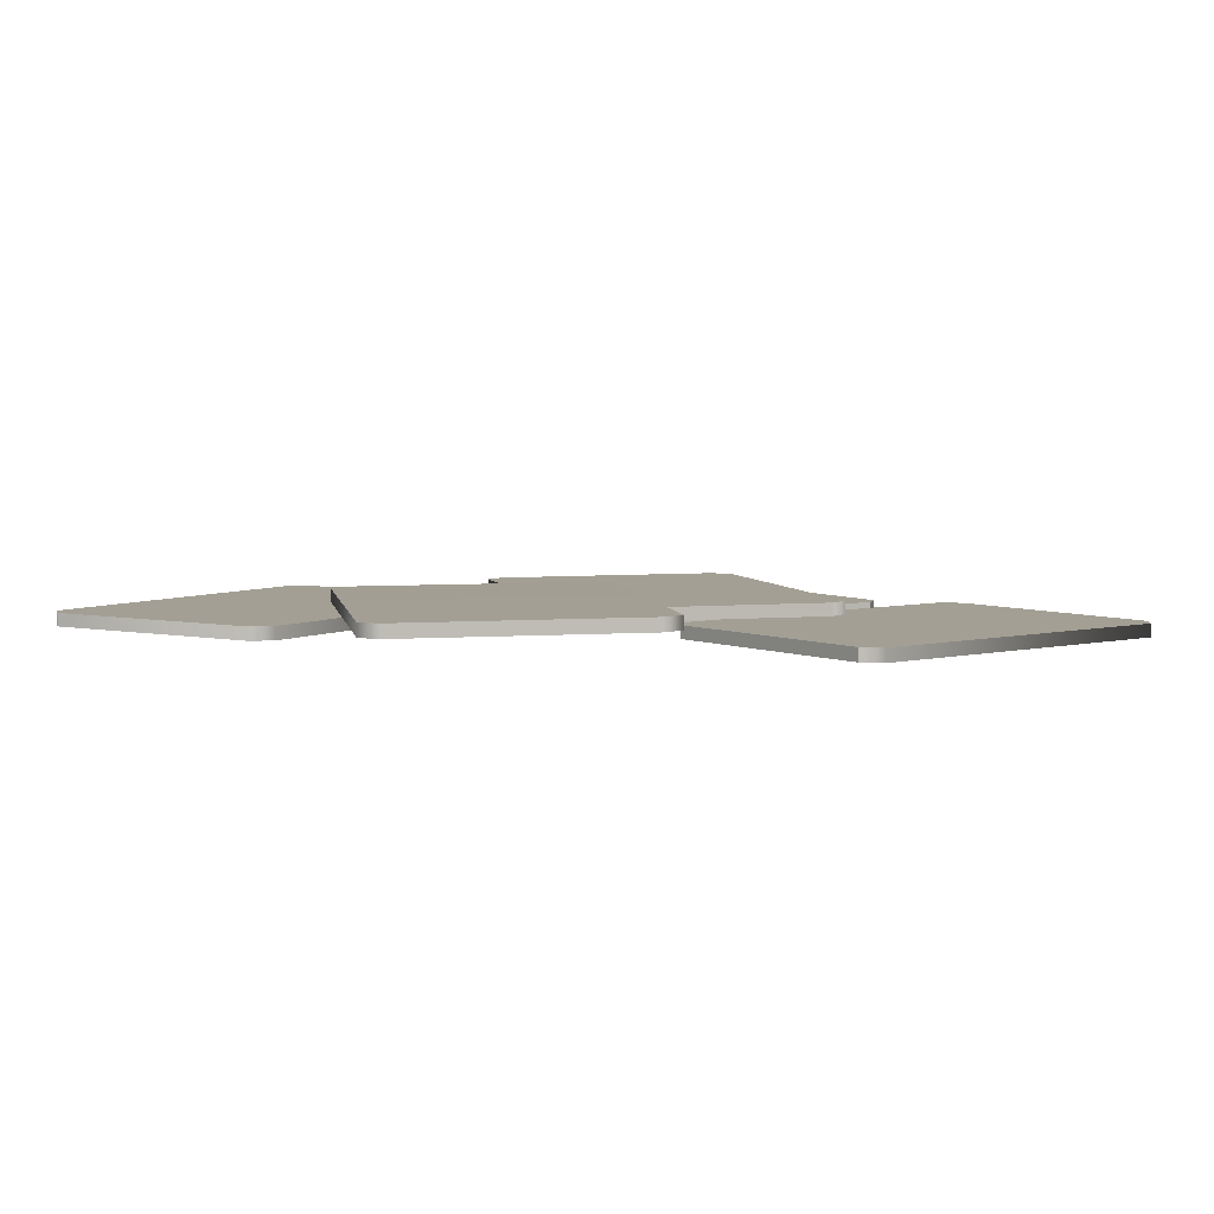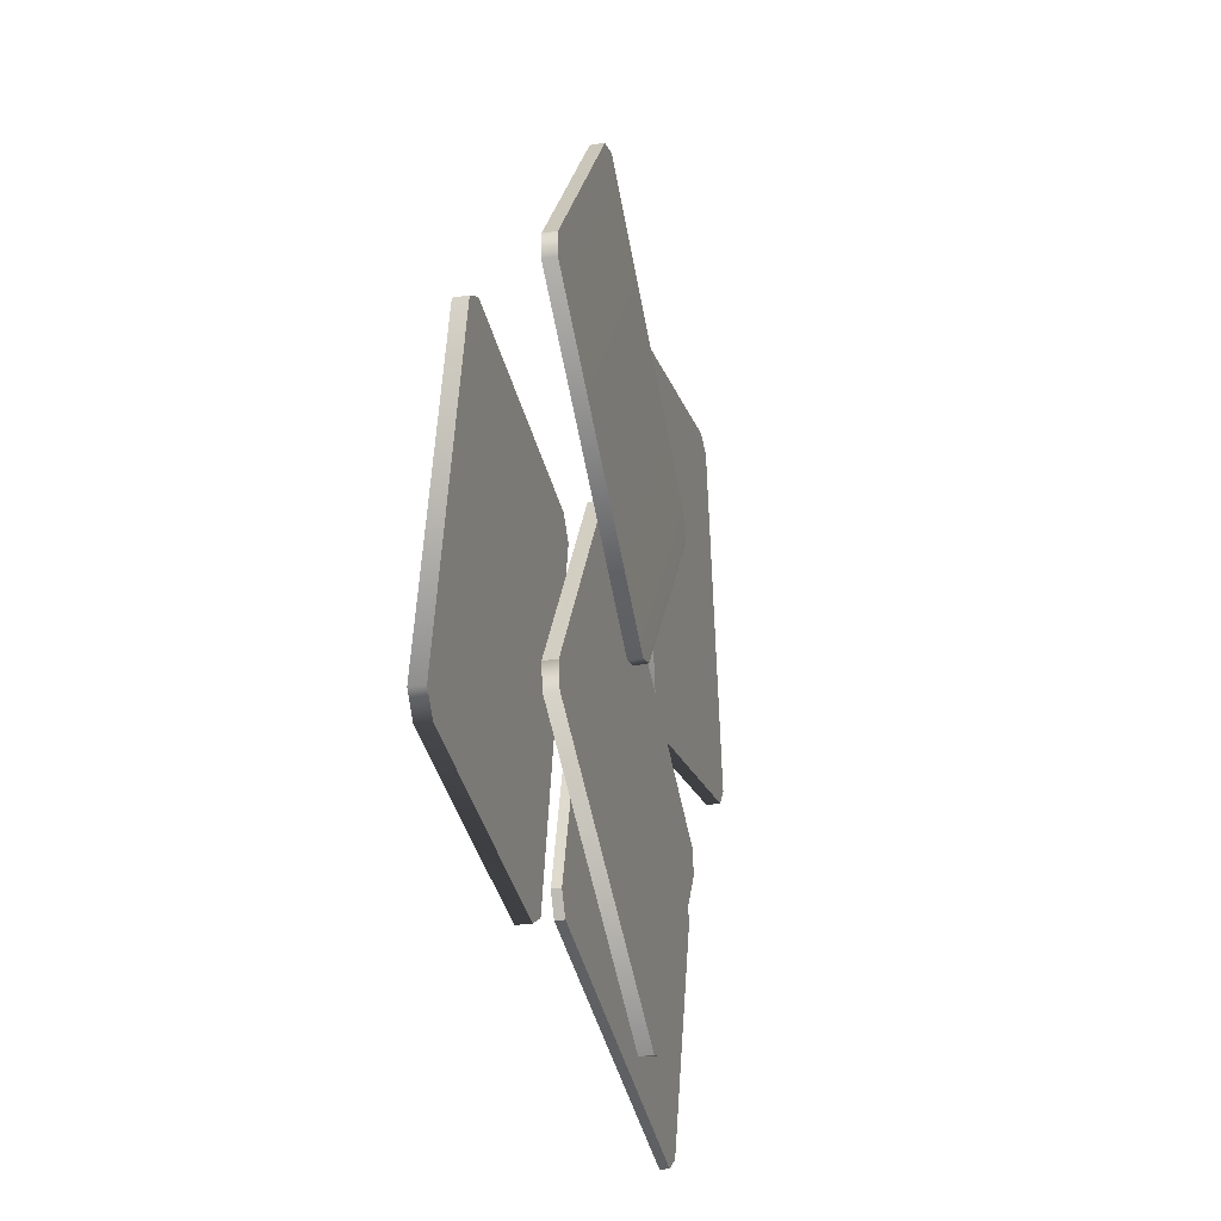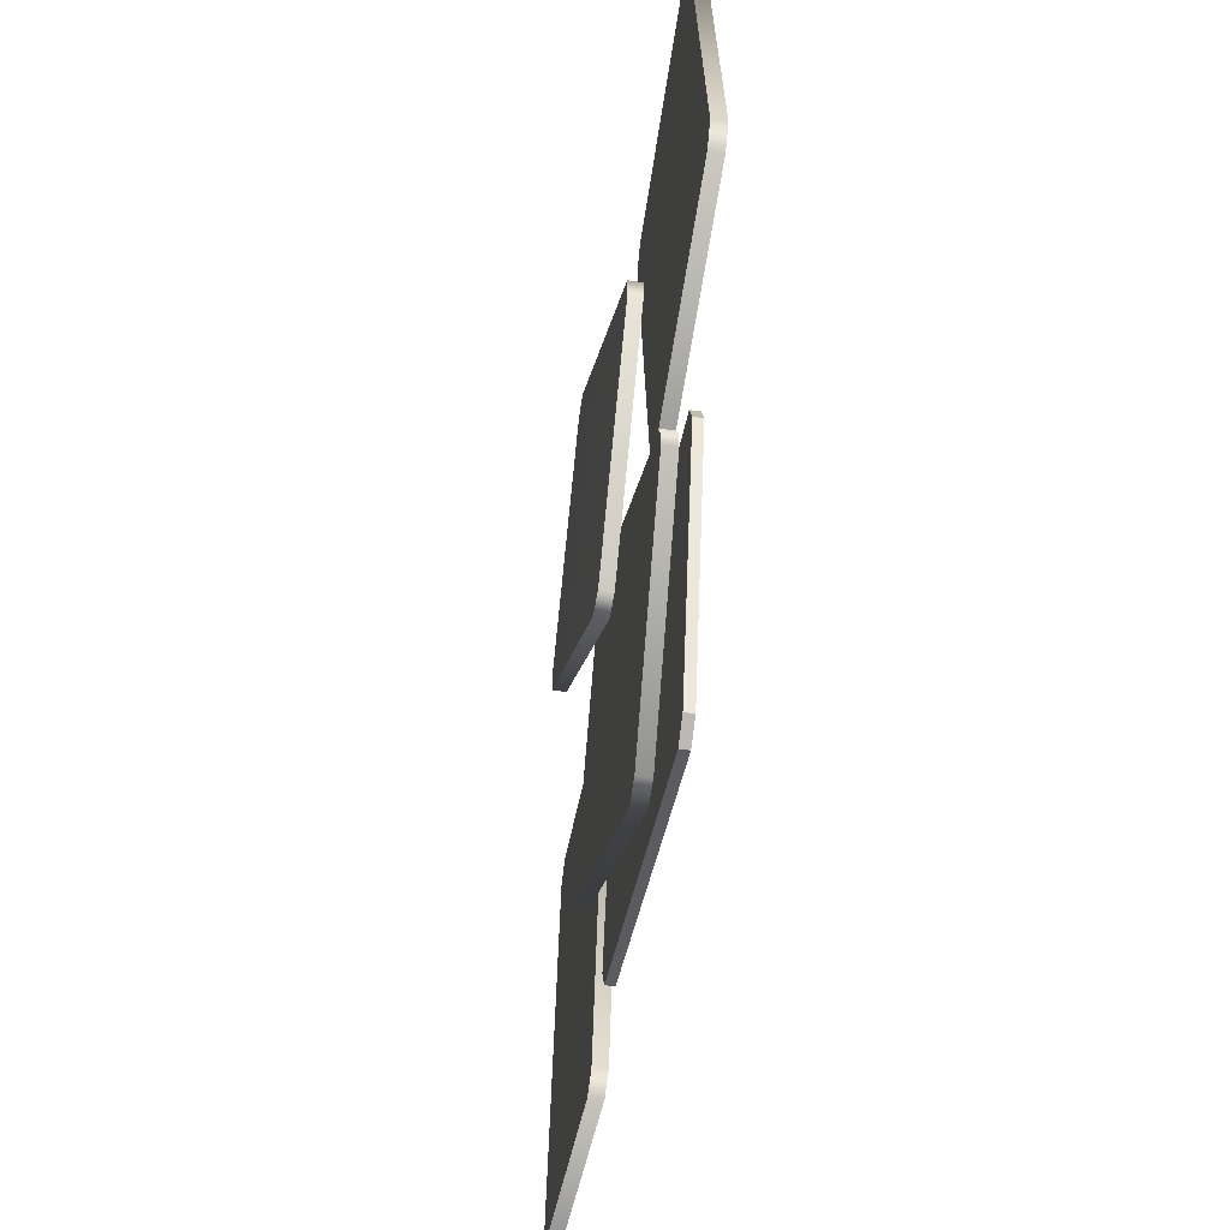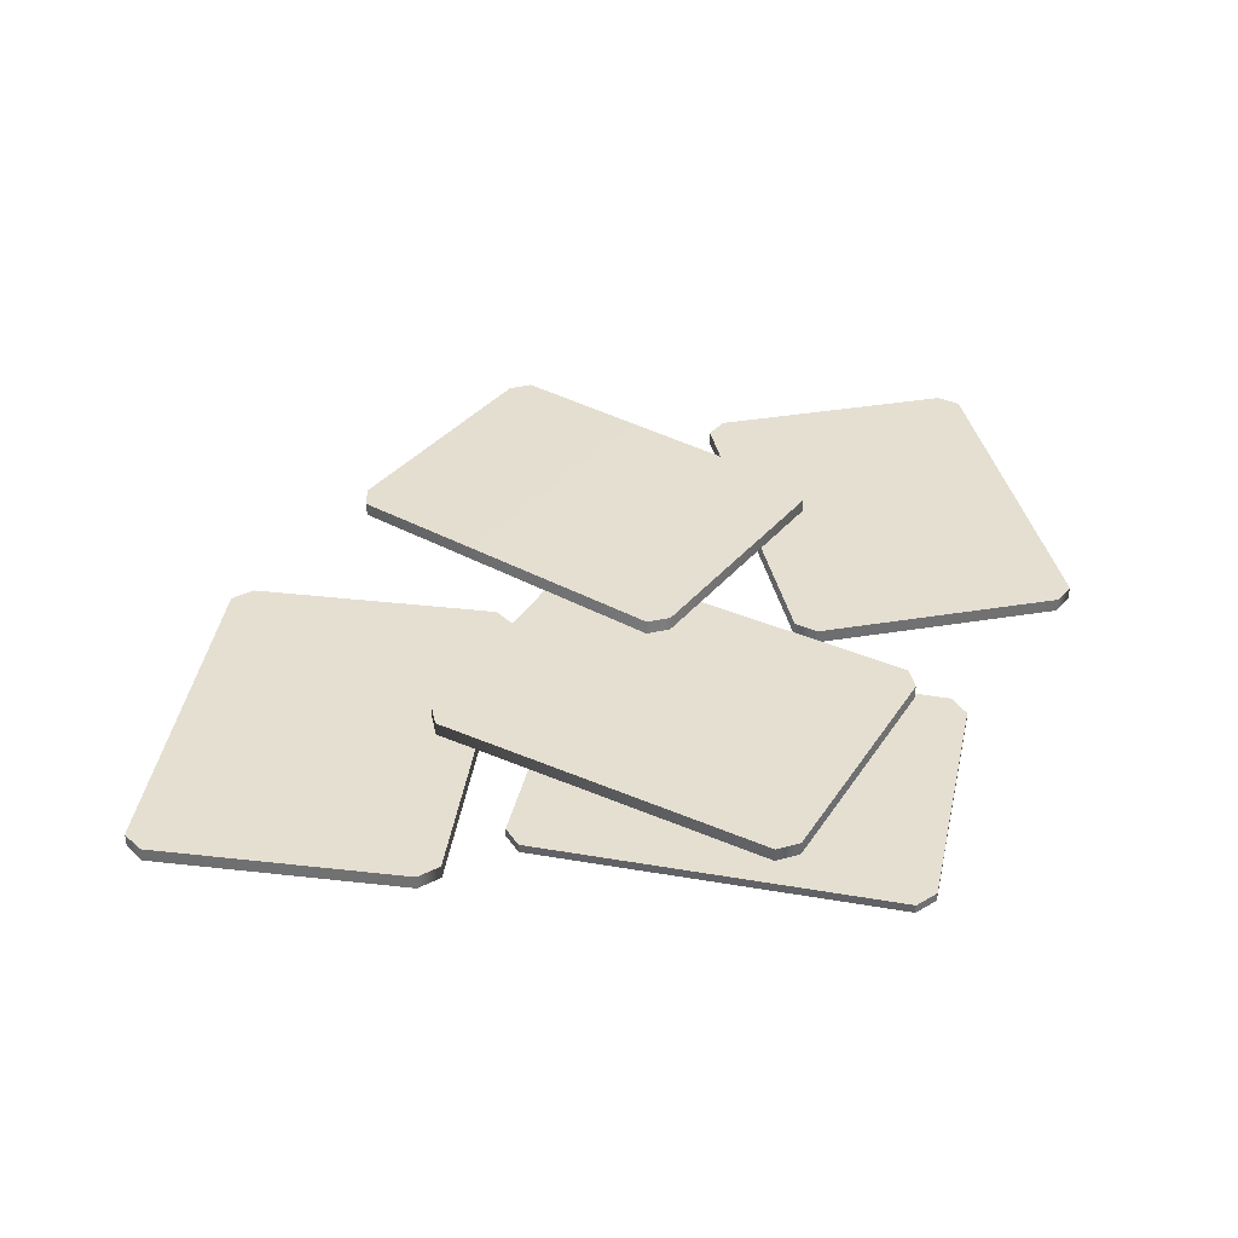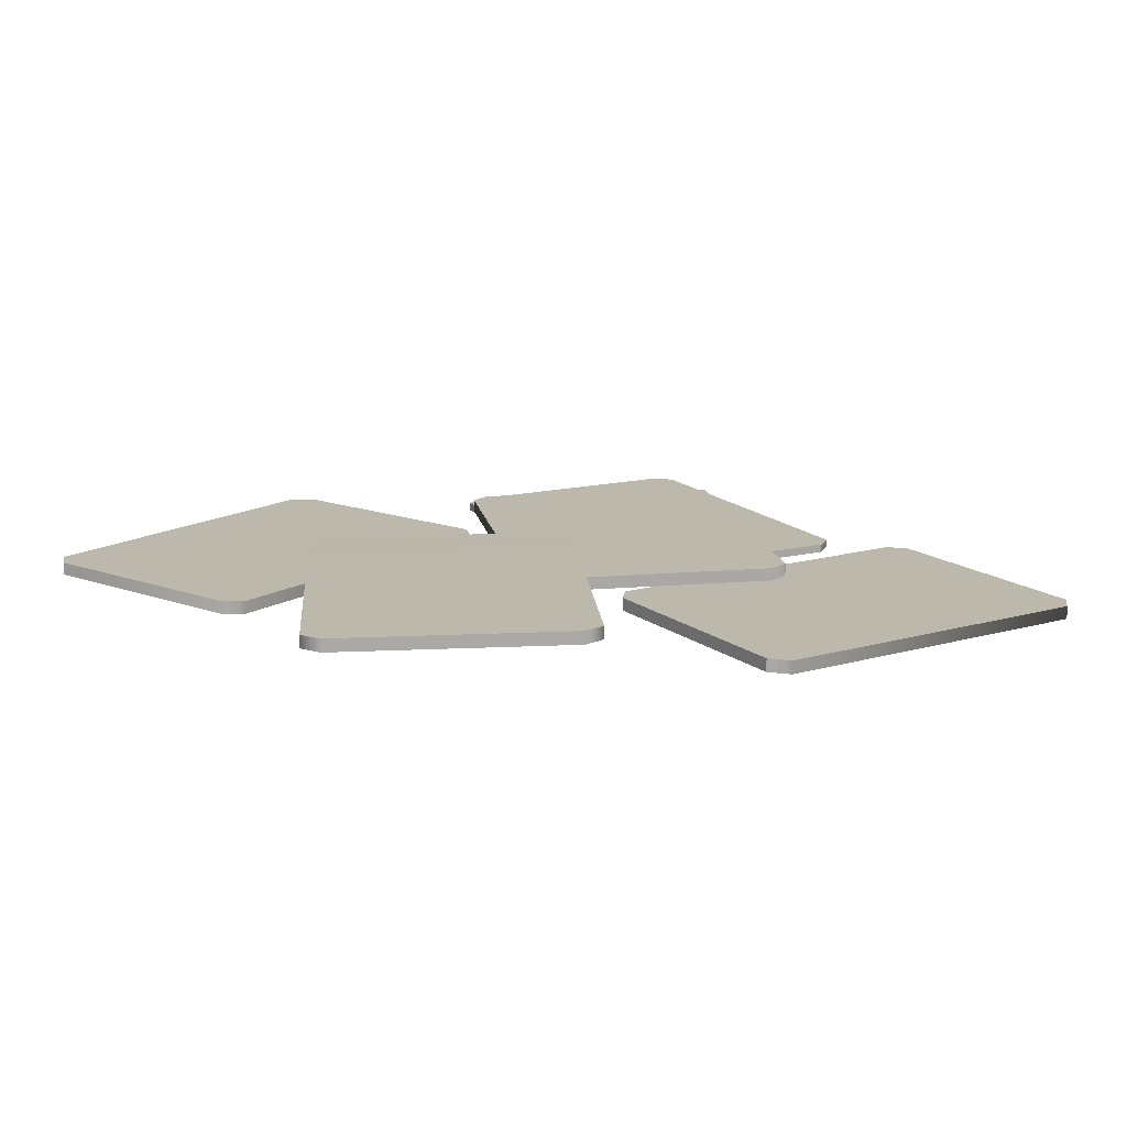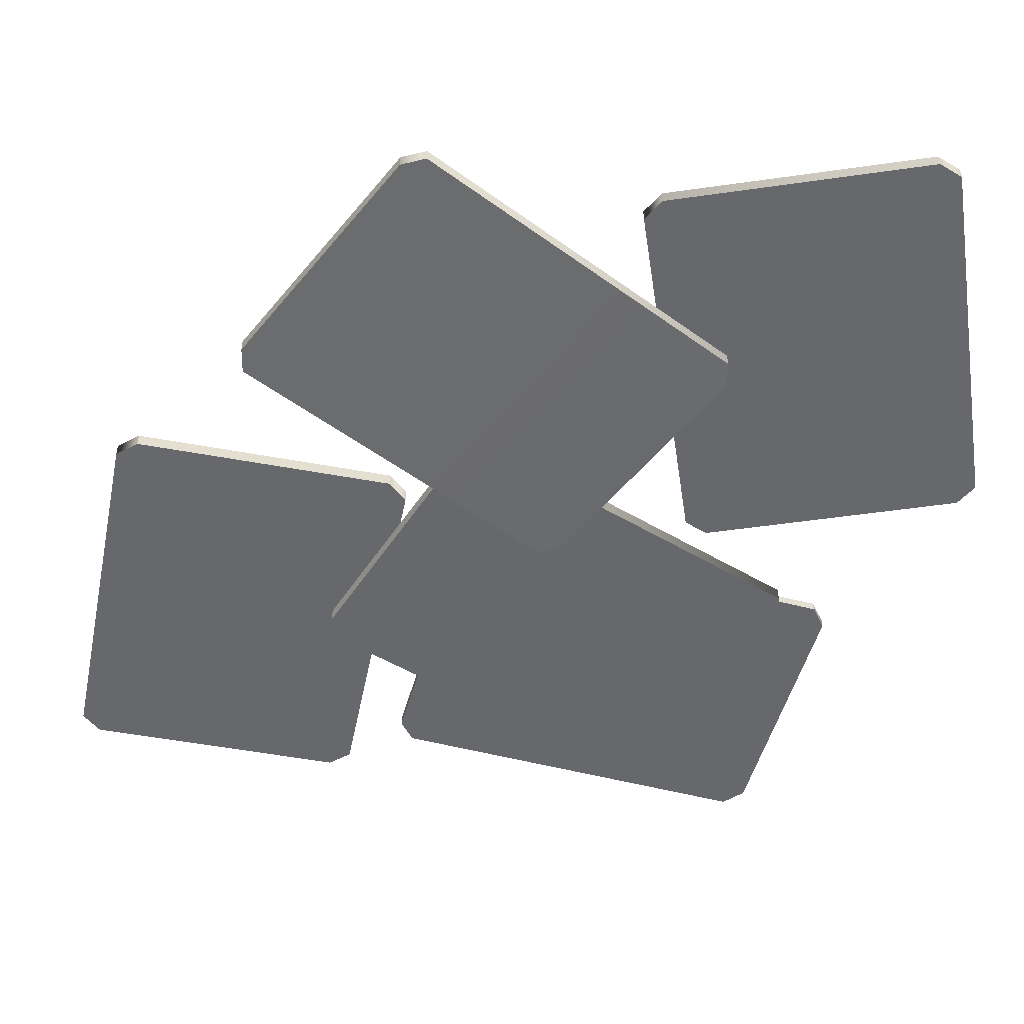
<metadata>
{"format":"obj","ext":"obj","renderer":"f3d","projection":"perspective","resolution":1024,"background":"white","views":[{"elev":5.3,"azim":41.5,"up":"+Y"},{"elev":-27.1,"azim":104.2,"up":"+Z"},{"elev":-49.8,"azim":-98.5,"up":"+Z"},{"elev":37.5,"azim":176.7,"up":"+Y"},{"elev":14.9,"azim":46.9,"up":"+Y"},{"elev":37.7,"azim":179.9,"up":"+Z"}]}
</metadata>
<code>
o model_2539
v -0.4089 0.002417 0.4252
v -0.1443 0.002417 0.3847
v -0.1443 0.01701 0.3847
v -0.4089 0.01701 0.4252
v -0.4315 0.01701 0.411
v -0.1269 0.01701 0.3643
v -0.1843 0.01701 -0.01066
v -0.489 0.01701 0.036
v -0.4716 0.01701 0.01563
v -0.207 0.01701 -0.0249
v -0.207 0.002417 -0.0249
v -0.4716 0.002417 0.01563
v -0.489 0.002417 0.036
v -0.1843 0.002417 -0.01066
v -0.1269 0.002417 0.3643
v -0.4315 0.002417 0.411
v -0.1269 0.002417 0.3643
v -0.1843 0.002417 -0.01066
v -0.1843 0.01701 -0.01066
v -0.1269 0.01701 0.3643
v -0.489 0.002417 0.036
v -0.4315 0.002417 0.411
v -0.4315 0.01701 0.411
v -0.489 0.01701 0.036
v -0.489 0.002417 0.036
v -0.489 0.01701 0.036
v -0.207 0.01701 -0.0249
v -0.4716 0.01701 0.01563
v -0.4089 0.01701 0.4252
v -0.1443 0.01701 0.3847
v -0.1443 0.002417 0.3847
v -0.4089 0.002417 0.4252
v -0.4716 0.002417 0.01563
v -0.207 0.002417 -0.0249
v 0.1316 -0.003875 0.03698
v 0.3939 -0.00342 0.09007
v 0.3939 0.01117 0.09008
v 0.1315 0.01071 0.03698
v 0.1151 0.01069 0.0158
v 0.4172 0.01122 0.07694
v 0.4925 0.0115 -0.2949
v 0.1904 0.01098 -0.356
v 0.2137 0.01102 -0.3691
v 0.476 0.01148 -0.316
v 0.4761 -0.003111 -0.3161
v 0.2137 -0.003566 -0.3691
v 0.1904 -0.003614 -0.356
v 0.4925 -0.003089 -0.2949
v 0.4172 -0.003372 0.07693
v 0.1151 -0.003897 0.01579
v 0.4172 -0.003372 0.07693
v 0.4925 -0.003089 -0.2949
v 0.4925 0.0115 -0.2949
v 0.4172 0.01122 0.07694
v 0.1904 -0.003614 -0.356
v 0.1151 -0.003897 0.01579
v 0.1151 0.01069 0.0158
v 0.1904 0.01098 -0.356
v 0.3939 0.01117 0.09008
v 0.3939 -0.00342 0.09007
v 0.1316 -0.003875 0.03698
v 0.1315 0.01071 0.03698
v 0.1904 -0.003614 -0.356
v 0.1904 0.01098 -0.356
v 0.476 0.01148 -0.316
v 0.2137 0.01102 -0.3691
v 0.1315 0.01071 0.03698
v 0.3939 0.01117 0.09008
v 0.3939 -0.00342 0.09007
v 0.1316 -0.003875 0.03698
v 0.2137 -0.003566 -0.3691
v 0.4761 -0.003111 -0.3161
v 0.05569 0.0118 0.08825
v 0.1997 0.01172 -0.1374
v 0.1997 0.0263 -0.1374
v 0.05571 0.02638 0.08825
v 0.03003 0.02642 0.09595
v 0.1959 0.02633 -0.1639
v -0.1239 0.02701 -0.368
v -0.2897 0.0271 -0.1082
v -0.2936 0.02712 -0.1346
v -0.1496 0.02704 -0.3603
v -0.1496 0.01245 -0.3603
v -0.2936 0.01254 -0.1346
v -0.2897 0.01251 -0.1082
v -0.1239 0.01242 -0.368
v 0.1959 0.01174 -0.1639
v 0.03001 0.01183 0.09594
v 0.1959 0.01174 -0.1639
v -0.1239 0.01242 -0.368
v -0.1239 0.02701 -0.368
v 0.1959 0.02633 -0.1639
v -0.2897 0.01251 -0.1082
v 0.03001 0.01183 0.09594
v 0.03003 0.02642 0.09595
v -0.2897 0.0271 -0.1082
v 0.1997 0.0263 -0.1374
v 0.1997 0.01172 -0.1374
v 0.05569 0.0118 0.08825
v 0.05571 0.02638 0.08825
v -0.2897 0.01251 -0.1082
v -0.2897 0.0271 -0.1082
v -0.1496 0.02704 -0.3603
v -0.2936 0.02712 -0.1346
v 0.05571 0.02638 0.08825
v 0.1997 0.0263 -0.1374
v 0.1997 0.01172 -0.1374
v 0.05569 0.0118 0.08825
v -0.2936 0.01254 -0.1346
v -0.1496 0.01245 -0.3603
v 0.1287 0.0111 -0.3073
v 0.05505 0.0111 -0.04712
v 0.05505 0.001698 -0.04712
v 0.1287 0.001698 -0.3073
v 0.117 0.001698 -0.3303
v 0.03306 0.001698 -0.03372
v -0.3319 0.001698 -0.137
v -0.248 0.001698 -0.4336
v -0.2704 0.001698 -0.4189
v -0.3433 0.001698 -0.1613
v -0.3433 0.0111 -0.1613
v -0.2704 0.0111 -0.4189
v -0.248 0.0111 -0.4336
v -0.3319 0.0111 -0.137
v 0.03306 0.0111 -0.03372
v 0.117 0.0111 -0.3303
v 0.03306 0.0111 -0.03372
v -0.3319 0.0111 -0.137
v -0.3319 0.001698 -0.137
v 0.03306 0.001698 -0.03372
v -0.248 0.0111 -0.4336
v 0.117 0.0111 -0.3303
v 0.117 0.001698 -0.3303
v -0.248 0.001698 -0.4336
v 0.03306 0.0111 -0.03372
v 0.03306 0.001698 -0.03372
v 0.05505 0.001698 -0.04712
v 0.05505 0.0111 -0.04712
v 0.117 0.001698 -0.3303
v 0.117 0.0111 -0.3303
v 0.1287 0.0111 -0.3073
v 0.1287 0.001698 -0.3073
v -0.3319 0.001698 -0.137
v -0.3319 0.0111 -0.137
v -0.3433 0.0111 -0.1613
v -0.3433 0.001698 -0.1613
v -0.248 0.0111 -0.4336
v -0.248 0.001698 -0.4336
v -0.2704 0.001698 -0.4189
v -0.2704 0.0111 -0.4189
v -0.3433 0.001698 -0.1613
v -0.2704 0.001698 -0.4189
v 0.1287 0.001698 -0.3073
v 0.05505 0.001698 -0.04712
v 0.05505 0.0111 -0.04712
v 0.1287 0.0111 -0.3073
v -0.2704 0.0111 -0.4189
v -0.3433 0.0111 -0.1613
v 0.108 0.02633 0.4384
v 0.2727 0.02767 0.2291
v 0.2726 0.04226 0.2292
v 0.108 0.04092 0.4384
v 0.08246 0.04081 0.4451
v 0.2731 0.04236 0.2028
v -0.02526 0.04266 -0.03128
v -0.2157 0.04083 0.2105
v -0.2152 0.04093 0.1841
v -0.05077 0.04202 -0.02463
v -0.05033 0.02747 -0.02563
v -0.2152 0.02634 0.1841
v -0.2156 0.02624 0.2104
v -0.02482 0.02811 -0.03229
v 0.2731 0.02777 0.2028
v 0.0825 0.02622 0.445
v 0.2731 0.02777 0.2028
v -0.02482 0.02811 -0.03229
v -0.02526 0.04266 -0.03128
v 0.2731 0.04236 0.2028
v -0.2156 0.02624 0.2104
v 0.0825 0.02622 0.445
v 0.08246 0.04081 0.4451
v -0.2157 0.04083 0.2105
v 0.2726 0.04226 0.2292
v 0.2727 0.02767 0.2291
v 0.108 0.02633 0.4384
v 0.108 0.04092 0.4384
v -0.02526 0.04266 -0.03128
v -0.02482 0.02811 -0.03229
v -0.05077 0.04202 -0.02463
v -0.2152 0.04093 0.1841
v 0.108 0.04092 0.4384
v 0.2726 0.04226 0.2292
v 0.2727 0.02767 0.2291
v 0.108 0.02633 0.4384
v -0.2152 0.02634 0.1841
v -0.05033 0.02747 -0.02563
g surface_000
f 14 33 34
f 14 13 33
f 13 14 15
f 13 15 16
f 16 15 31
f 16 31 32
f 6 29 30
f 6 5 29
f 5 6 7
f 5 7 8
f 8 7 27
f 8 27 28
f 25 26 9
f 25 9 12
f 9 11 12
f 9 10 11
f 19 11 10
f 19 18 11
f 17 18 19
f 17 19 20
f 17 20 3
f 17 3 2
f 1 2 3
f 1 3 4
f 23 1 4
f 23 22 1
f 21 22 23
f 21 23 24
f 48 71 72
f 48 47 71
f 47 48 49
f 47 49 50
f 50 49 69
f 50 69 70
f 40 67 68
f 40 39 67
f 39 40 41
f 39 41 42
f 42 41 65
f 42 65 66
f 63 64 43
f 63 43 46
f 43 45 46
f 43 44 45
f 53 45 44
f 53 52 45
f 51 52 53
f 51 53 54
f 51 54 59
f 51 59 60
f 57 61 62
f 57 56 61
f 55 56 57
f 55 57 58
f 35 37 38
f 35 36 37
f 86 109 110
f 86 85 109
f 85 86 87
f 85 87 88
f 88 87 107
f 88 107 108
f 78 105 106
f 78 77 105
f 77 78 79
f 77 79 80
f 80 79 103
f 80 103 104
f 101 102 81
f 101 81 84
f 81 83 84
f 81 82 83
f 91 83 82
f 91 90 83
f 89 90 91
f 89 91 92
f 89 92 97
f 89 97 98
f 95 99 100
f 95 94 99
f 93 94 95
f 93 95 96
f 73 75 76
f 73 74 75
f 123 157 158
f 123 158 124
f 123 124 125
f 123 125 126
f 126 125 155
f 126 155 156
f 116 153 154
f 116 115 153
f 115 116 117
f 115 117 118
f 118 117 151
f 118 151 152
f 147 149 150
f 147 148 149
f 143 145 146
f 143 144 145
f 139 141 142
f 139 140 141
f 135 137 138
f 135 136 137
f 131 133 134
f 131 132 133
f 127 129 130
f 127 128 129
f 119 121 122
f 119 120 121
f 111 113 114
f 111 112 113
f 172 195 196
f 172 171 195
f 171 172 173
f 171 173 174
f 174 173 193
f 174 193 194
f 164 191 192
f 164 163 191
f 163 164 165
f 163 165 166
f 166 165 189
f 166 189 190
f 187 188 169
f 187 169 168
f 167 168 169
f 167 169 170
f 179 167 170
f 179 182 167
f 179 181 182
f 179 180 181
f 181 180 185
f 181 185 186
f 175 183 184
f 175 178 183
f 175 177 178
f 175 176 177
f 159 161 162
f 159 160 161

</code>
